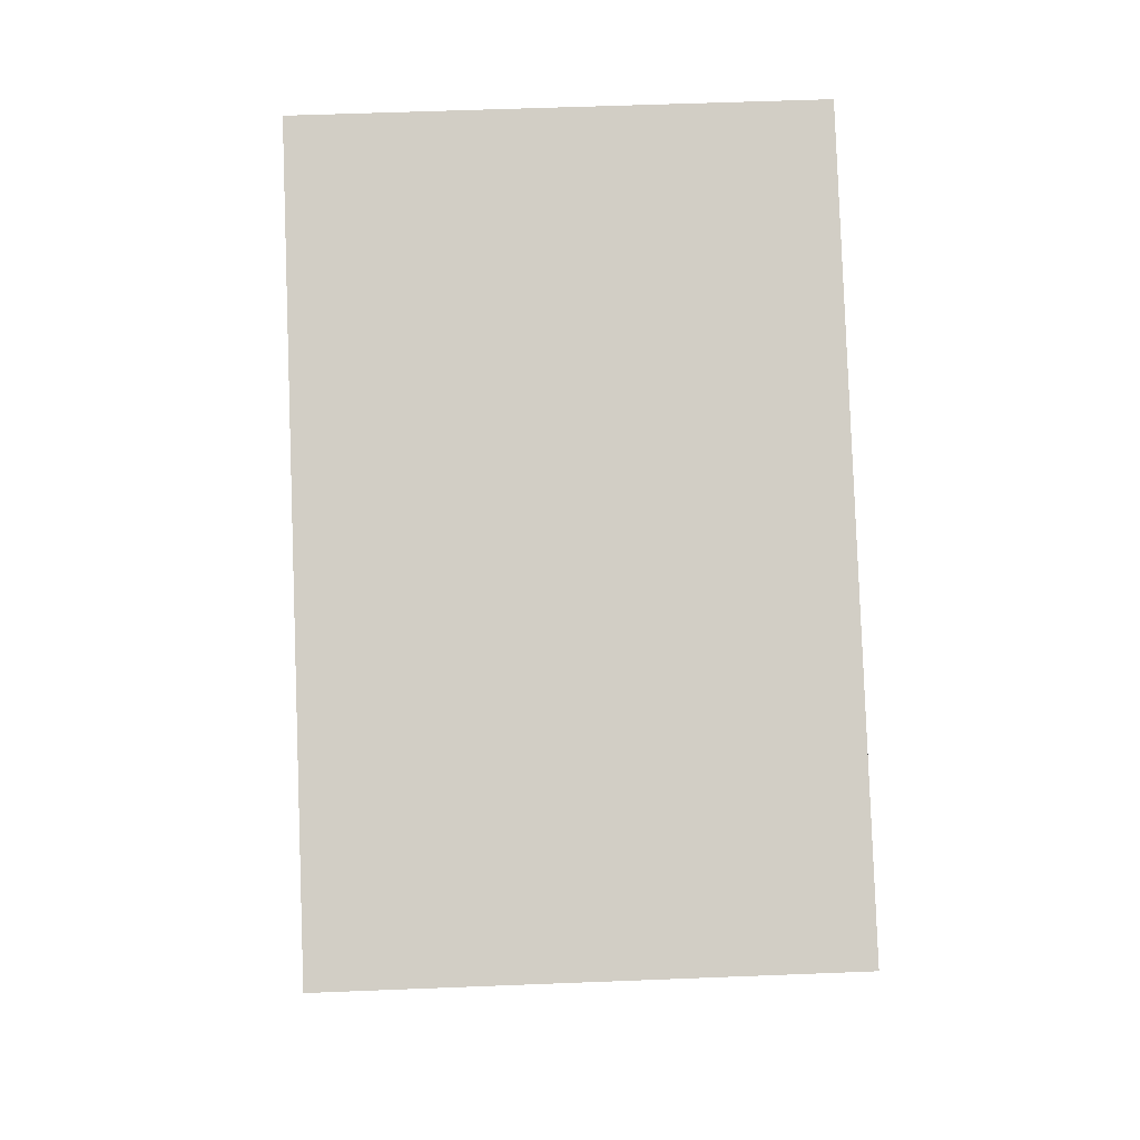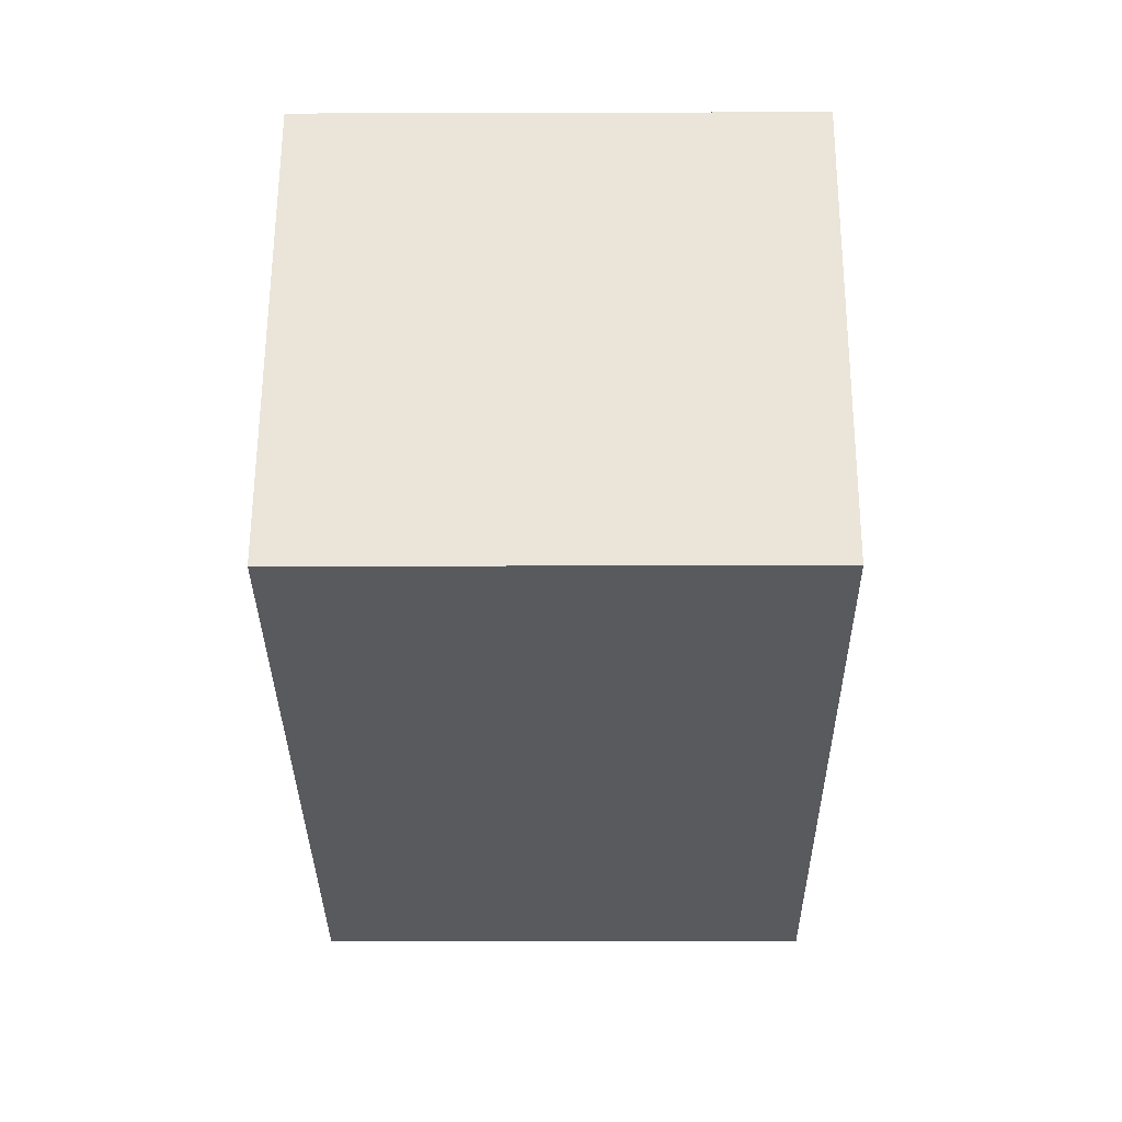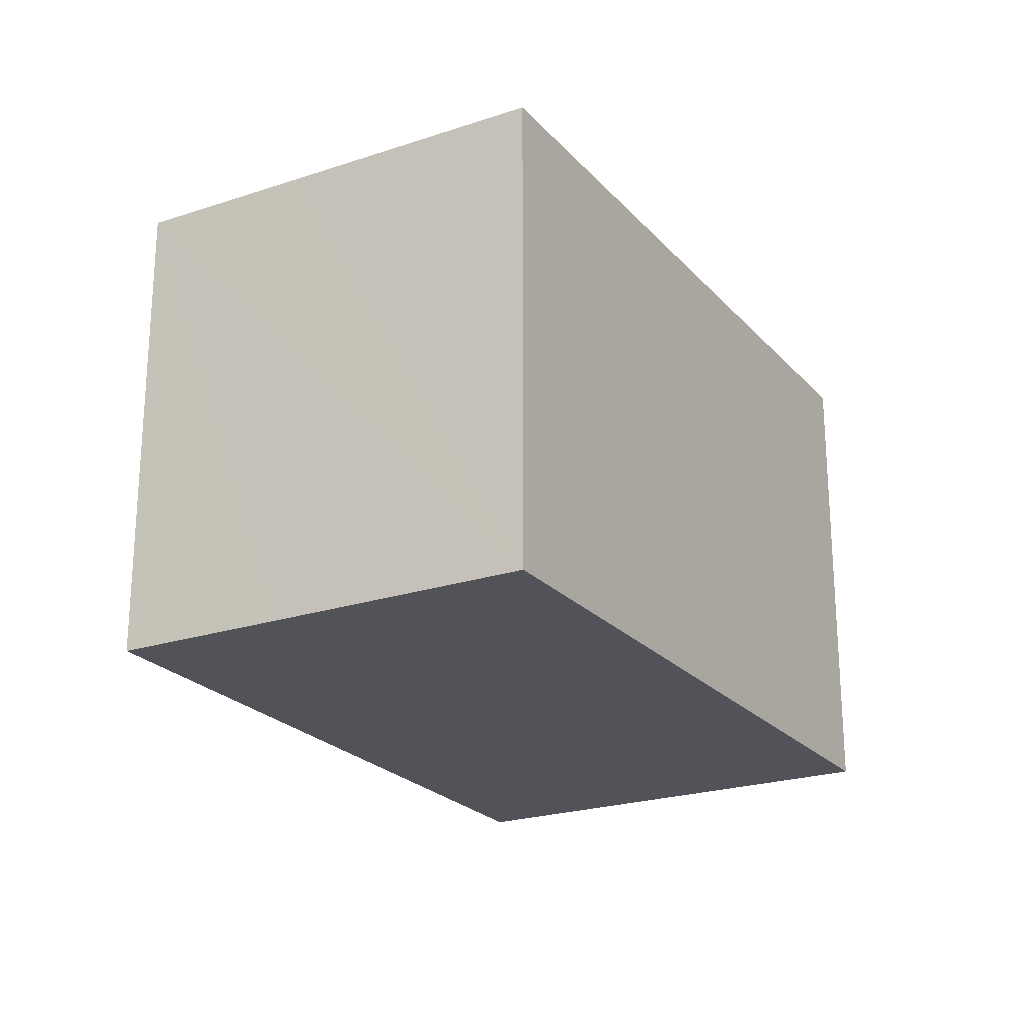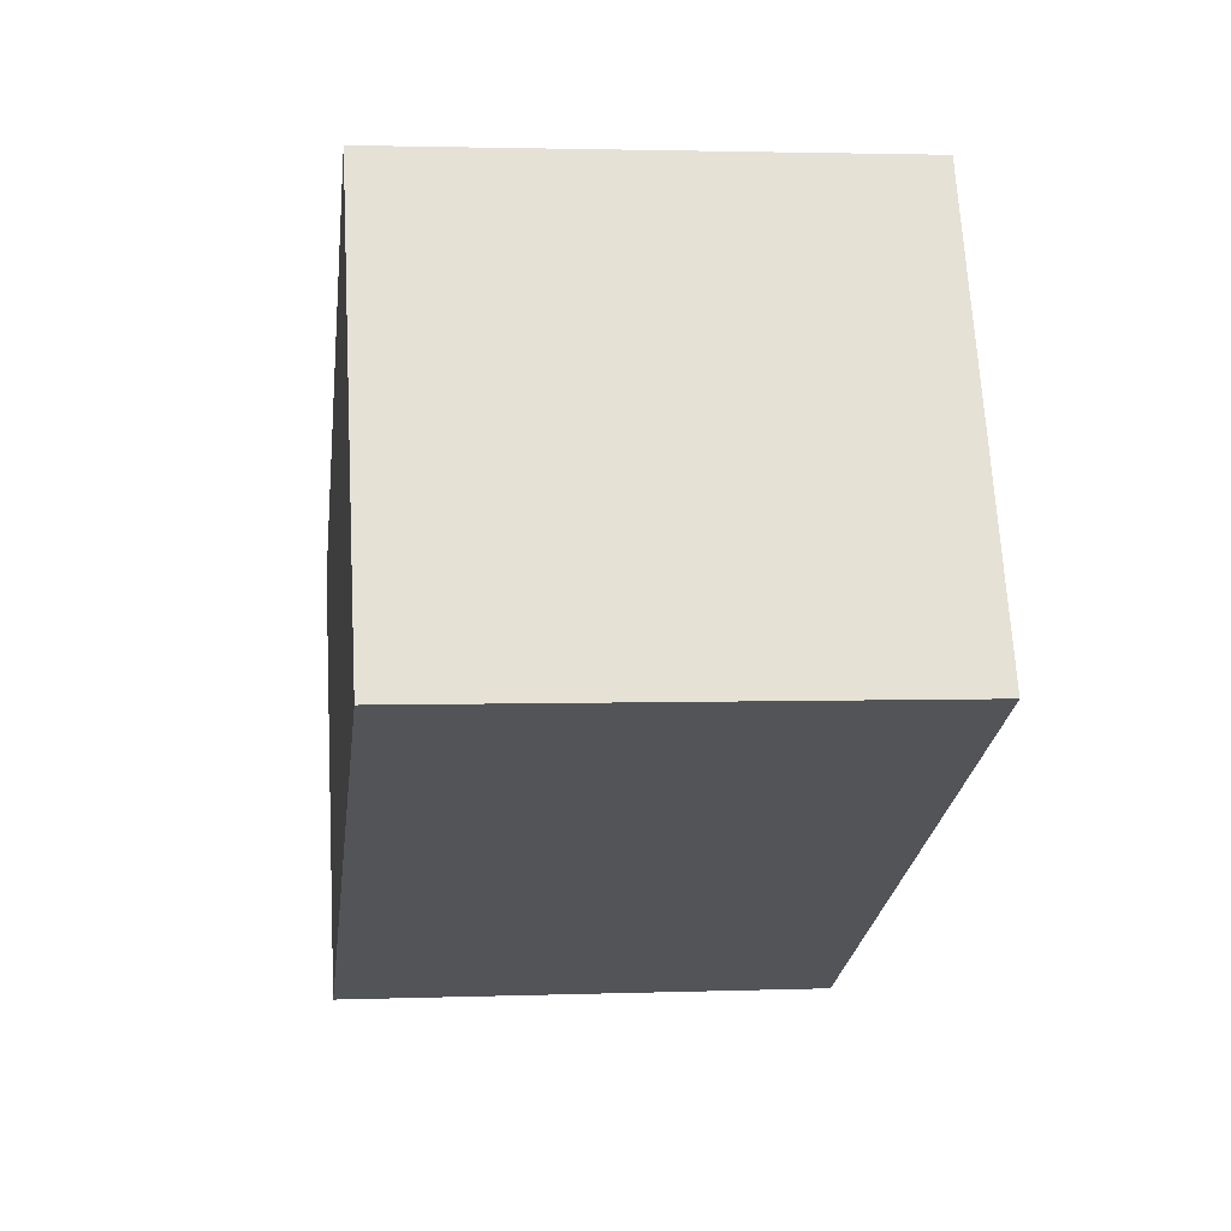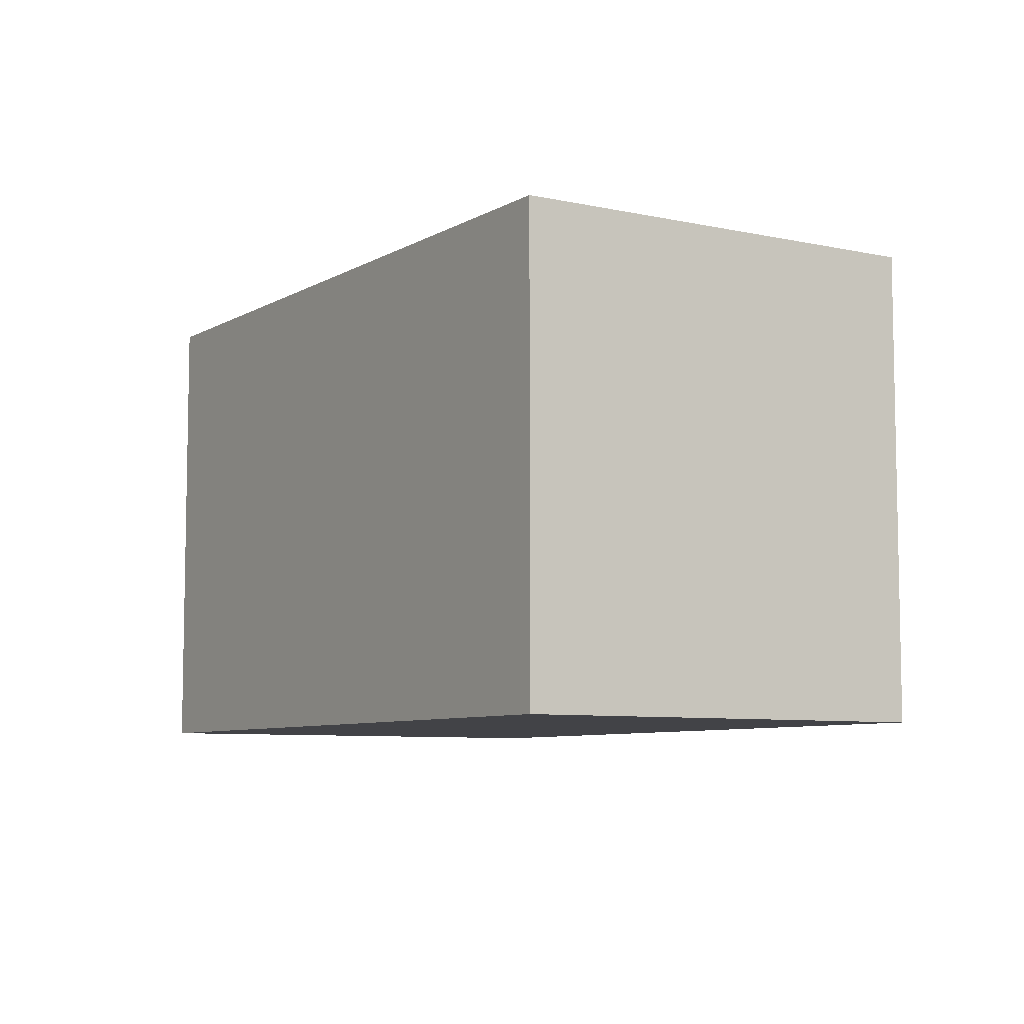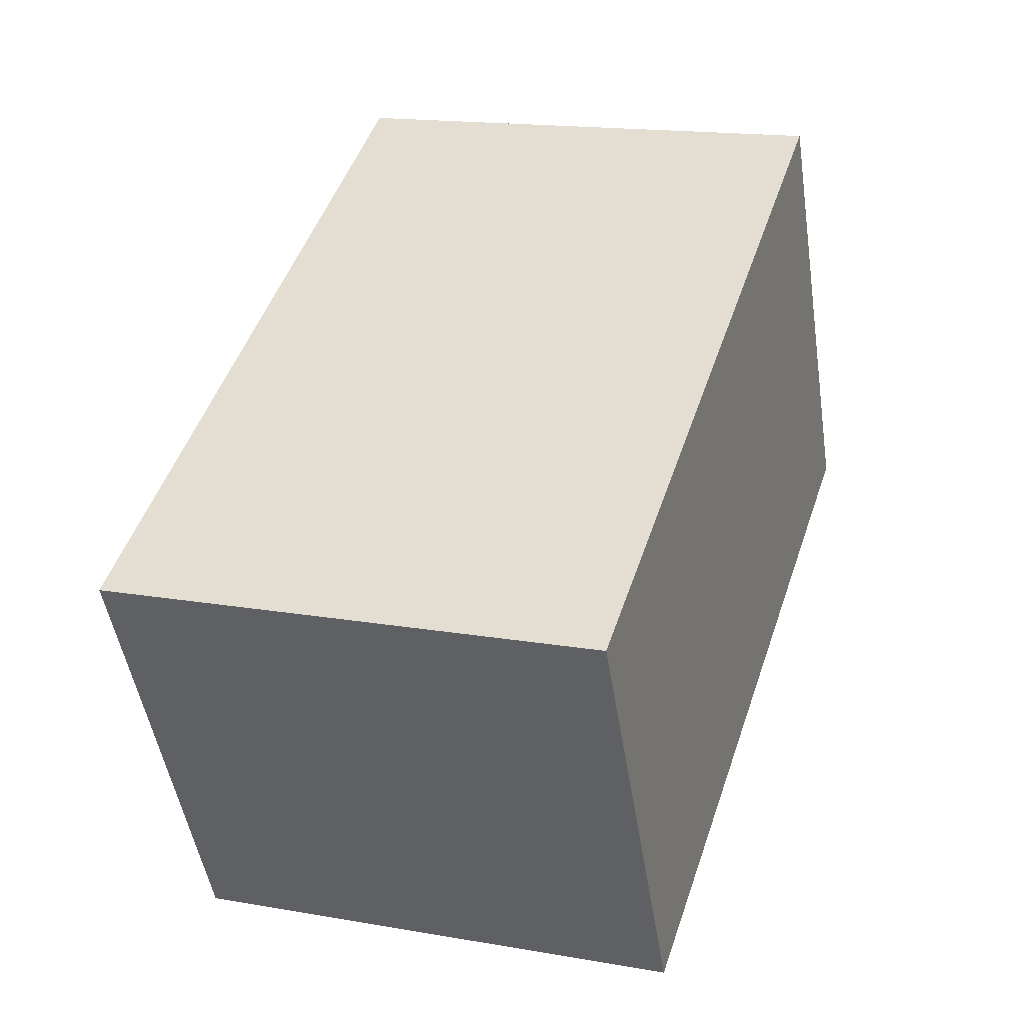
<metadata>
{"format":"obj","ext":"obj","renderer":"f3d","projection":"perspective","resolution":1024,"background":"white","views":[{"elev":54.9,"azim":87.6,"up":"+Z"},{"elev":-5.1,"azim":-89.4,"up":"+Z"},{"elev":-22.7,"azim":146.4,"up":"+Y"},{"elev":2.5,"azim":-97.2,"up":"+Z"},{"elev":-7.4,"azim":84.8,"up":"+Y"},{"elev":16.4,"azim":109.7,"up":"+Z"}]}
</metadata>
<code>
v  0.025 5.702 0.05
v  1.867 5.702 -0.918
v  0 5.702 3.491e-16
v  7.988 5.702 -3.929
v  9.417 5.702 -1.088
v  2.454 5.702 4.945
v  10.37 5.702 0.787
v  7.988 2.406e-16 -3.929
v  1.867 5.621e-17 -0.918
v  0 0 0
v  2.454 -3.028e-16 4.945
v  0.025 -3.062e-18 0.05
v  10.37 -4.819e-17 0.787
v  9.417 6.662e-17 -1.088
g defaultobject
f 1 2 3
f 2 1 4
f 4 1 5
f 5 1 6
f 5 6 7
f 8 2 4
f 2 8 9
f 2 9 3
f 3 9 10
f 10 1 3
f 1 10 6
f 6 10 11
f 11 10 12
f 11 7 6
f 7 11 13
f 5 8 4
f 8 5 7
f 8 7 14
f 14 7 13
f 9 12 10
f 12 9 11
f 11 9 8
f 11 8 14
f 11 14 13

</code>
